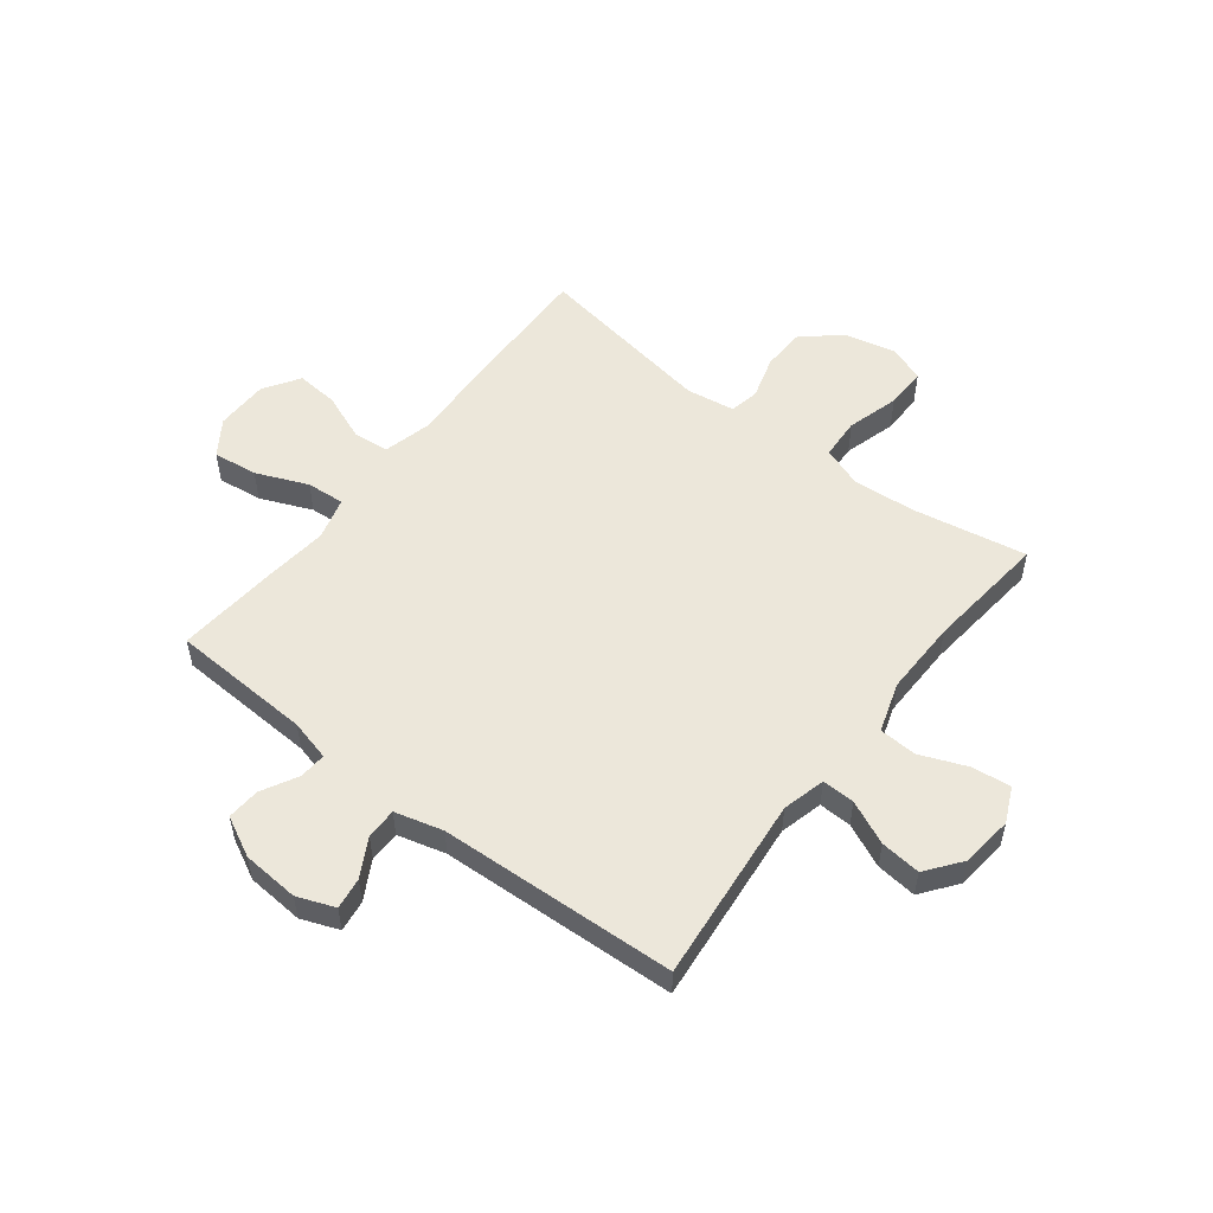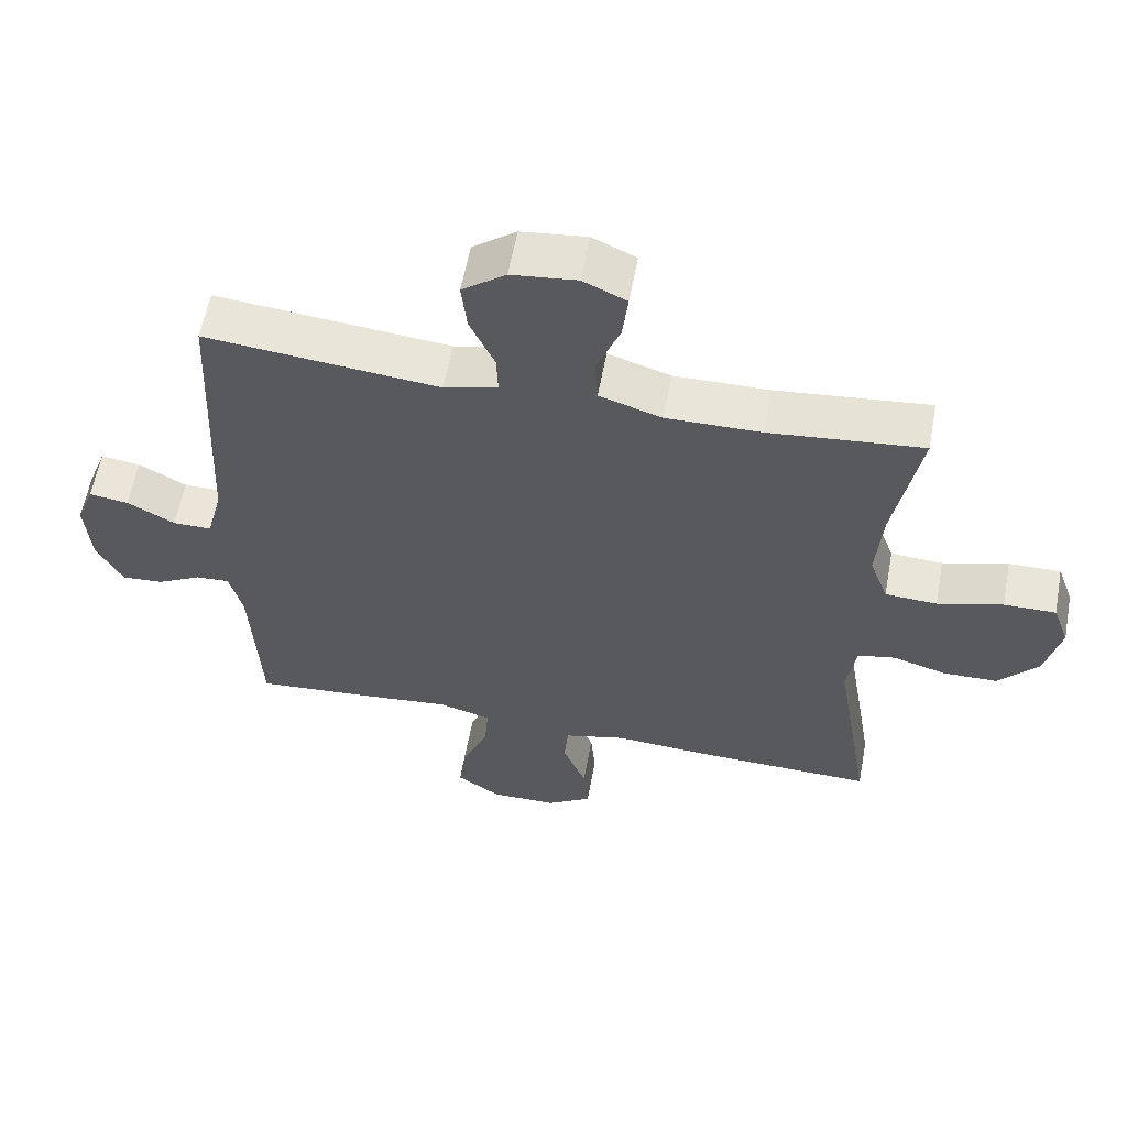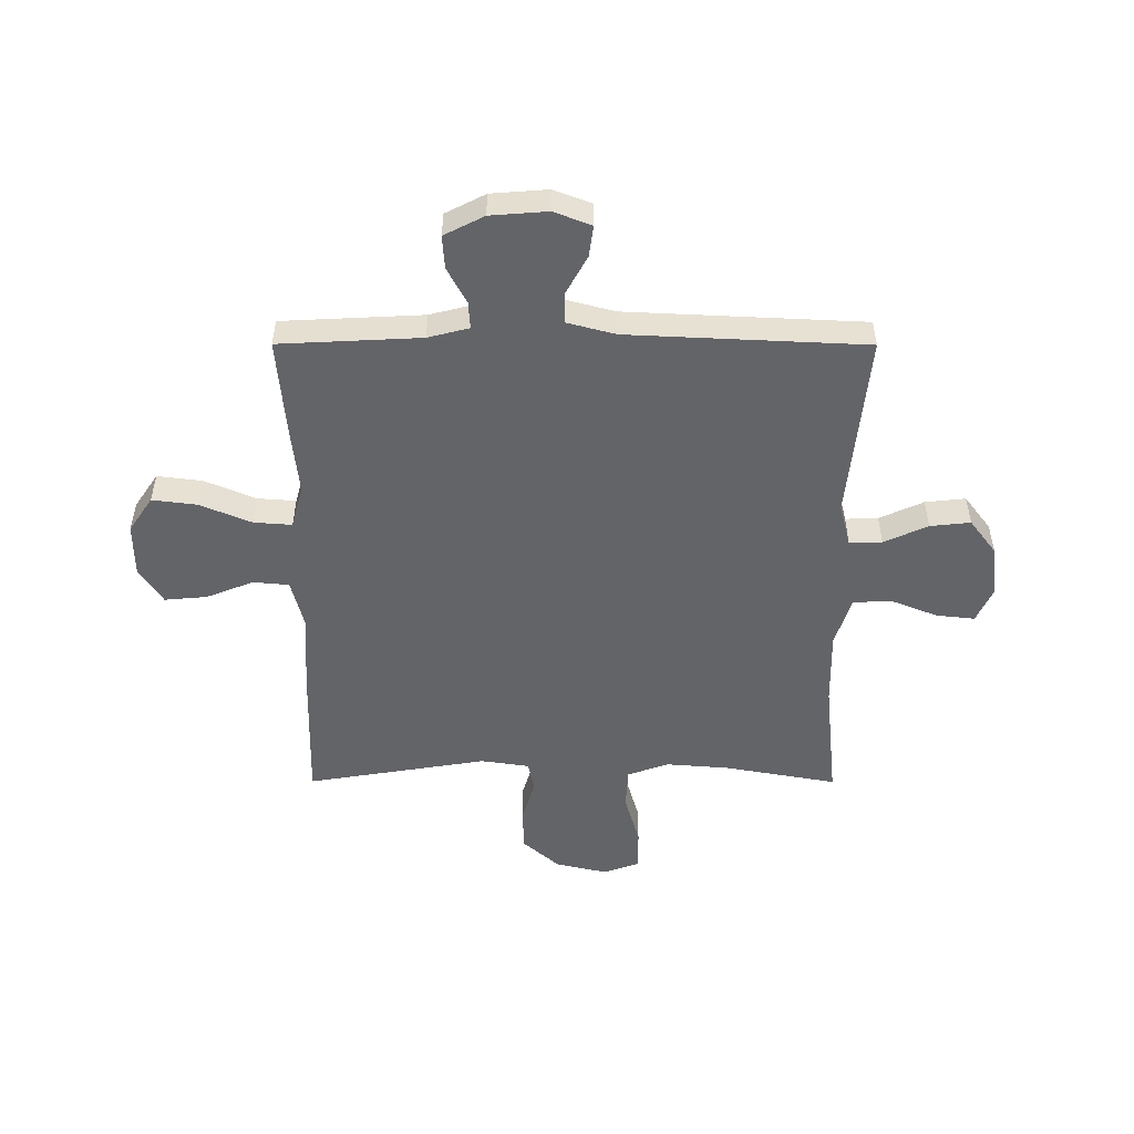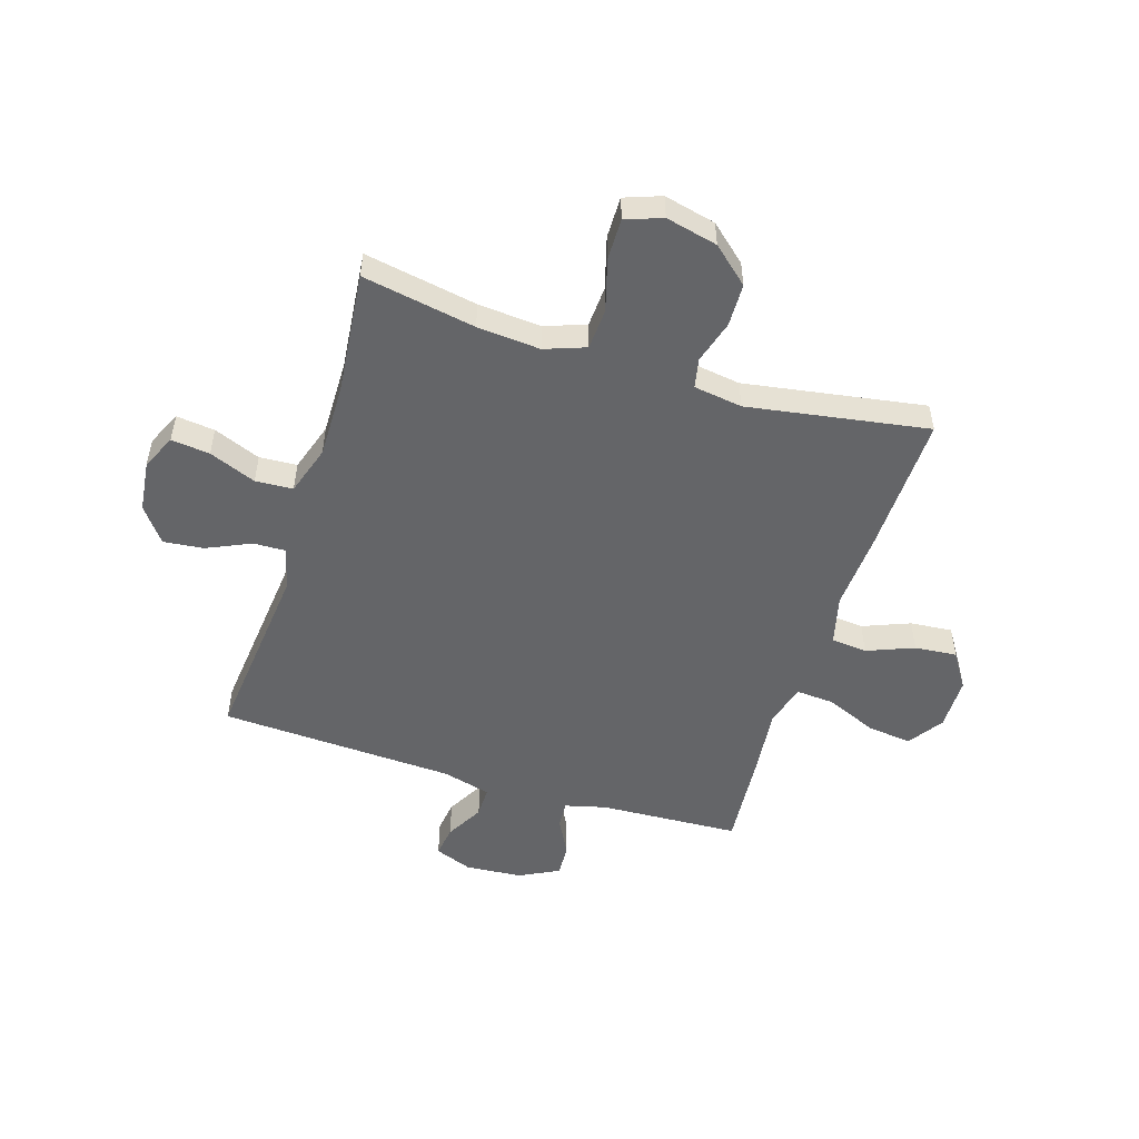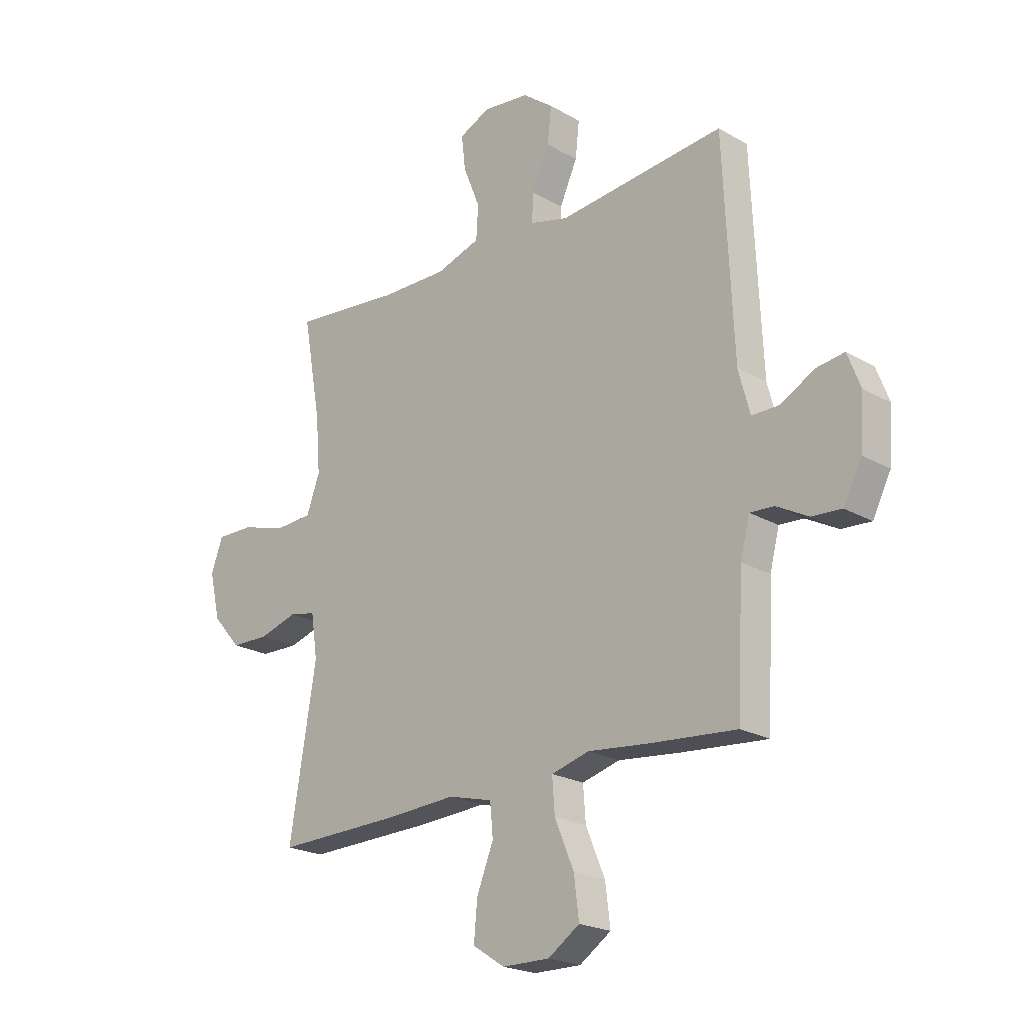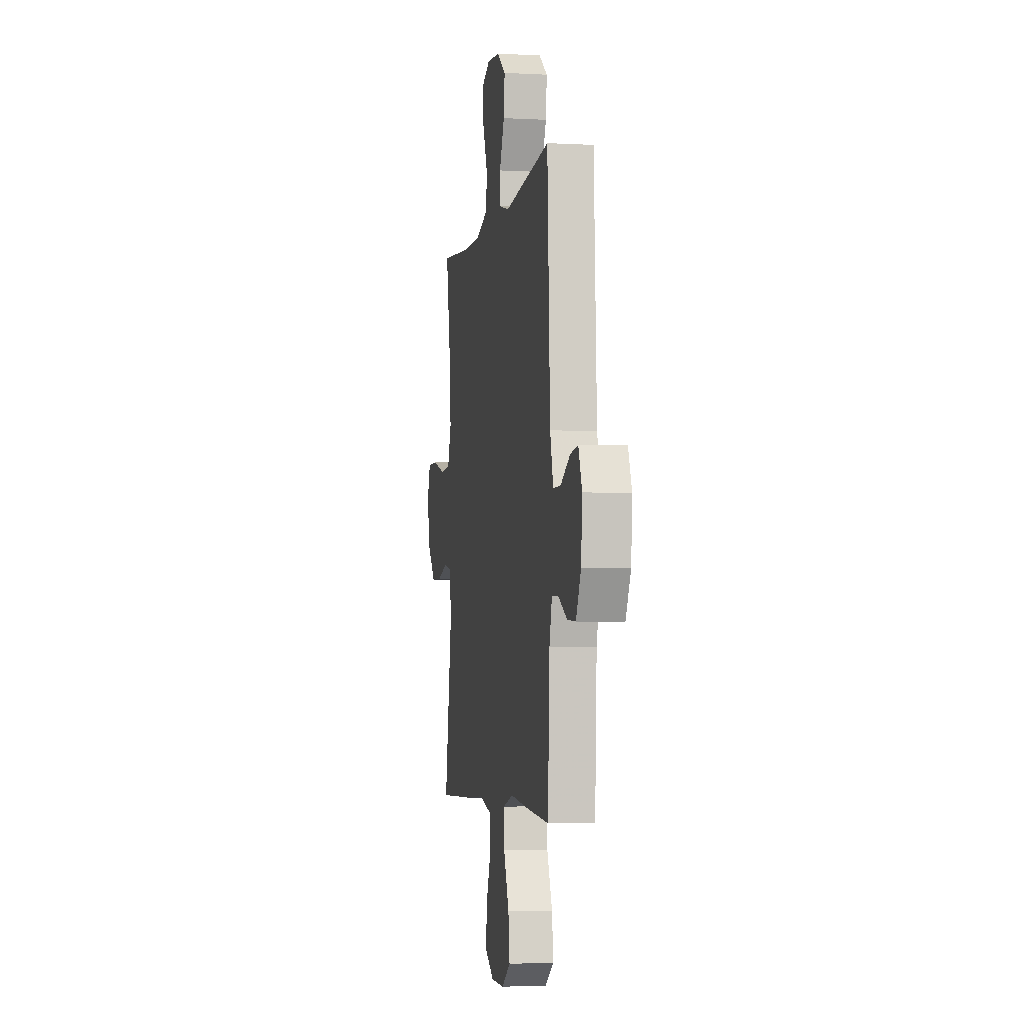
<metadata>
{"format":"obj","ext":"obj","renderer":"f3d","projection":"perspective","resolution":1024,"background":"white","views":[{"elev":53.5,"azim":-52.3,"up":"+Y"},{"elev":59.3,"azim":10.5,"up":"+Z"},{"elev":-51.3,"azim":-90.1,"up":"+Y"},{"elev":-51.5,"azim":72.5,"up":"+Y"},{"elev":-21.7,"azim":-135.4,"up":"+Z"},{"elev":-4.1,"azim":-100.0,"up":"+Z"}]}
</metadata>
<code>
v 0.5 0.07 0.5
v 0.463 0.07 0.295
v 0.454 0.07 0.181
v 0.481 0.07 0.107
v 0.556 0.07 0.103
v 0.65 0.07 0.13
v 0.725 0.07 0.131
v 0.749 0.07 0.065
v 0.727 0.07 -0.029
v 0.669 0.07 -0.095
v 0.591 0.07 -0.097
v 0.513 0.07 -0.074
v 0.459 0.07 -0.085
v 0.446 0.07 -0.173
v 0.5 0.07 -0.5
v 0.241 0.07 -0.494
v 0.103 0.07 -0.486
v 0.013 0.07 -0.509
v 0.007 0.07 -0.574
v 0.041 0.07 -0.659
v 0.048 0.07 -0.736
v -0.017 0.07 -0.778
v -0.113 0.07 -0.779
v -0.177 0.07 -0.736
v -0.167 0.07 -0.655
v -0.128 0.07 -0.562
v -0.123 0.07 -0.493
v -0.2 0.07 -0.472
v -0.322 0.07 -0.485
v -0.5 0.07 -0.5
v -0.513 0.07 -0.245
v -0.532 0.07 -0.171
v -0.581 0.07 -0.174
v -0.646 0.07 -0.209
v -0.706 0.07 -0.213
v -0.743 0.07 -0.141
v -0.751 0.07 -0.038
v -0.725 0.07 0.03
v -0.668 0.07 0.022
v -0.599 0.07 -0.016
v -0.543 0.07 -0.016
v -0.52 0.07 0.071
v -0.5 0.07 0.5
v -0.162 0.07 0.466
v -0.084 0.07 0.486
v -0.086 0.07 0.545
v -0.122 0.07 0.624
v -0.13 0.07 0.697
v -0.067 0.07 0.745
v 0.027 0.07 0.756
v 0.09 0.07 0.727
v 0.082 0.07 0.657
v 0.048 0.07 0.572
v 0.052 0.07 0.504
v 0.142 0.07 0.475
v 0.279 0.07 0.477
v 0.5 0 0.5
v 0.463 0 0.295
v 0.454 0 0.181
v 0.481 0 0.107
v 0.556 0 0.103
v 0.65 0 0.13
v 0.725 0 0.131
v 0.749 0 0.065
v 0.727 0 -0.029
v 0.669 0 -0.095
v 0.591 0 -0.097
v 0.513 0 -0.074
v 0.459 0 -0.085
v 0.446 0 -0.173
v 0.5 0 -0.5
v 0.241 0 -0.494
v 0.103 0 -0.486
v 0.013 0 -0.509
v 0.007 0 -0.574
v 0.041 0 -0.659
v 0.048 0 -0.736
v -0.017 0 -0.778
v -0.113 0 -0.779
v -0.177 0 -0.736
v -0.167 0 -0.655
v -0.128 0 -0.562
v -0.123 0 -0.493
v -0.2 0 -0.472
v -0.322 0 -0.485
v -0.5 0 -0.5
v -0.513 0 -0.245
v -0.532 0 -0.171
v -0.581 0 -0.174
v -0.646 0 -0.209
v -0.706 0 -0.213
v -0.743 0 -0.141
v -0.751 0 -0.038
v -0.725 0 0.03
v -0.668 0 0.022
v -0.599 0 -0.016
v -0.543 0 -0.016
v -0.52 0 0.071
v -0.5 0 0.5
v -0.162 0 0.466
v -0.084 0 0.486
v -0.086 0 0.545
v -0.122 0 0.624
v -0.13 0 0.697
v -0.067 0 0.745
v 0.027 0 0.756
v 0.09 0 0.727
v 0.082 0 0.657
v 0.048 0 0.572
v 0.052 0 0.504
v 0.142 0 0.475
v 0.279 0 0.477
f 50 51 52 53
f 50 53 54
f 49 50 54
f 46 47 48 49
f 45 46 49 54
f 44 45 54 55
f 42 43 44
f 41 42 44 55
f 37 38 39 40
f 37 40 41
f 36 37 41
f 33 34 35 36
f 32 33 36 41
f 31 32 41 55
f 28 29 30 31
f 27 28 31 55
f 23 24 25 26
f 19 20 21 22
f 18 19 22 23
f 14 15 16 17
f 13 14 17 18
f 9 10 11 12
f 9 12 13
f 8 9 13
f 5 6 7 8
f 4 5 8 13
f 3 4 13 18
f 56 1 2
f 56 2 3 18
f 26 27 55 56
f 18 23 26 56
f 109 108 107 106
f 110 109 106
f 110 106 105
f 105 104 103 102
f 110 105 102 101
f 111 110 101 100
f 100 99 98
f 111 100 98 97
f 96 95 94 93
f 97 96 93
f 97 93 92
f 92 91 90 89
f 97 92 89 88
f 111 97 88 87
f 87 86 85 84
f 111 87 84 83
f 82 81 80 79
f 78 77 76 75
f 79 78 75 74
f 73 72 71 70
f 74 73 70 69
f 68 67 66 65
f 69 68 65
f 69 65 64
f 64 63 62 61
f 69 64 61 60
f 74 69 60 59
f 58 57 112
f 74 59 58 112
f 112 111 83 82
f 112 82 79 74
f 1 57 58 2
f 2 58 59 3
f 3 59 60 4
f 4 60 61 5
f 5 61 62 6
f 6 62 63 7
f 7 63 64 8
f 8 64 65 9
f 9 65 66 10
f 10 66 67 11
f 11 67 68 12
f 12 68 69 13
f 13 69 70 14
f 14 70 71 15
f 15 71 72 16
f 16 72 73 17
f 17 73 74 18
f 18 74 75 19
f 19 75 76 20
f 20 76 77 21
f 21 77 78 22
f 22 78 79 23
f 23 79 80 24
f 24 80 81 25
f 25 81 82 26
f 26 82 83 27
f 27 83 84 28
f 28 84 85 29
f 29 85 86 30
f 30 86 87 31
f 31 87 88 32
f 32 88 89 33
f 33 89 90 34
f 34 90 91 35
f 35 91 92 36
f 36 92 93 37
f 37 93 94 38
f 38 94 95 39
f 39 95 96 40
f 40 96 97 41
f 41 97 98 42
f 42 98 99 43
f 43 99 100 44
f 44 100 101 45
f 45 101 102 46
f 46 102 103 47
f 47 103 104 48
f 48 104 105 49
f 49 105 106 50
f 50 106 107 51
f 51 107 108 52
f 52 108 109 53
f 53 109 110 54
f 54 110 111 55
f 55 111 112 56
f 56 112 57 1

</code>
